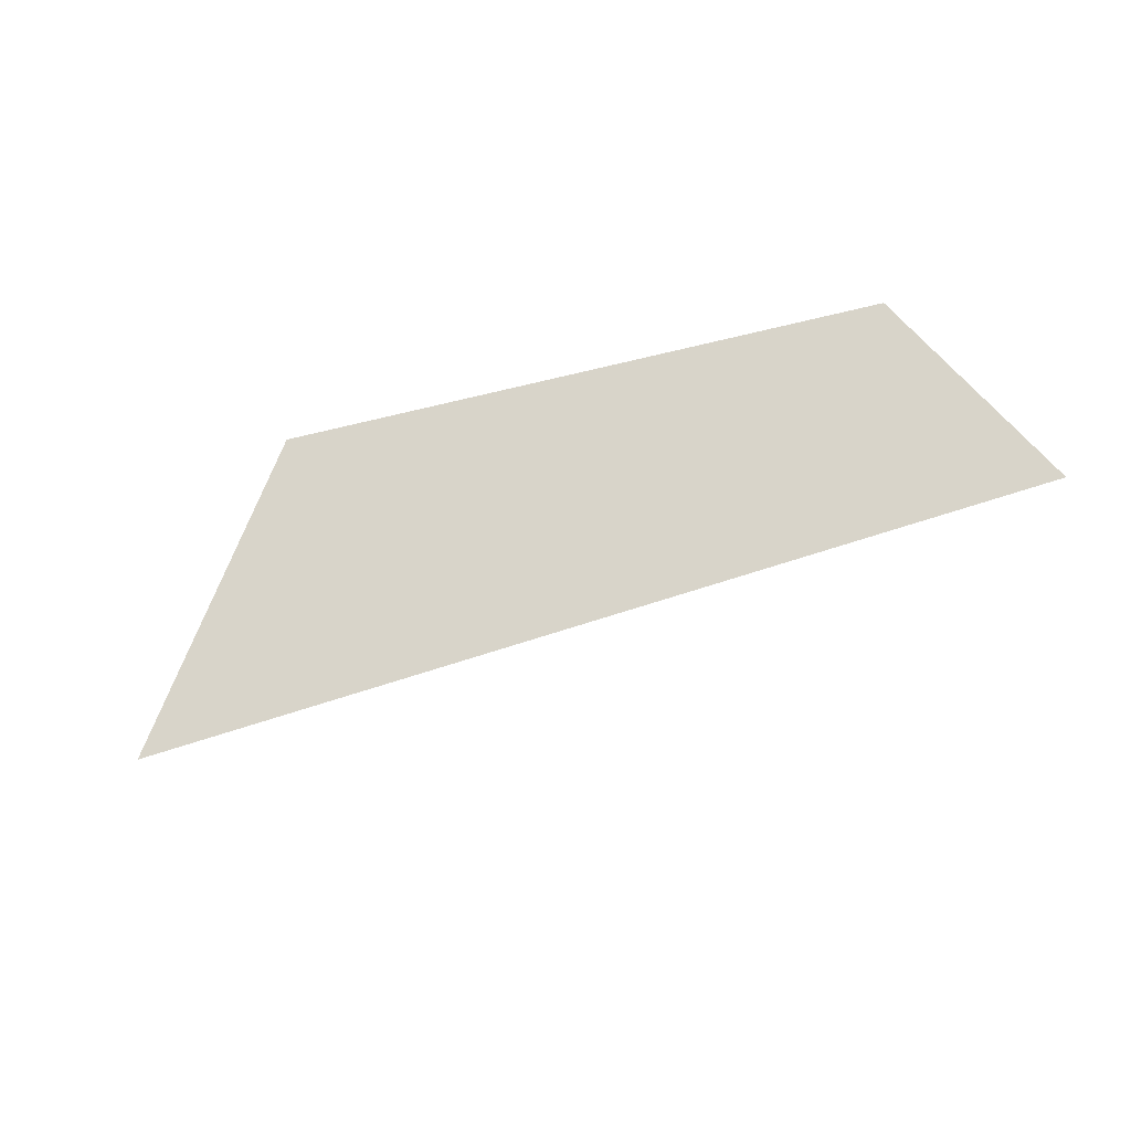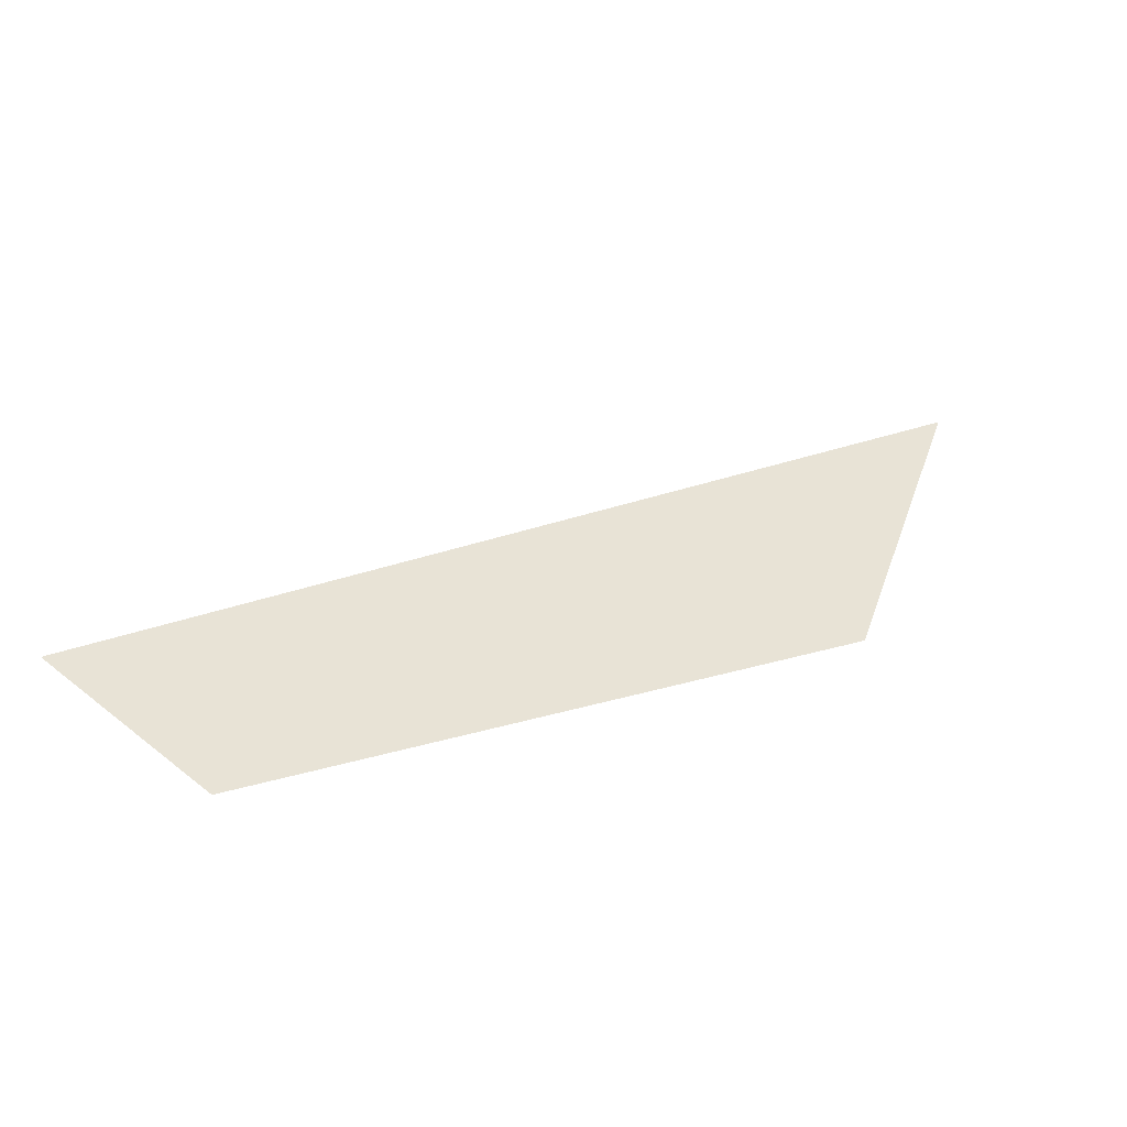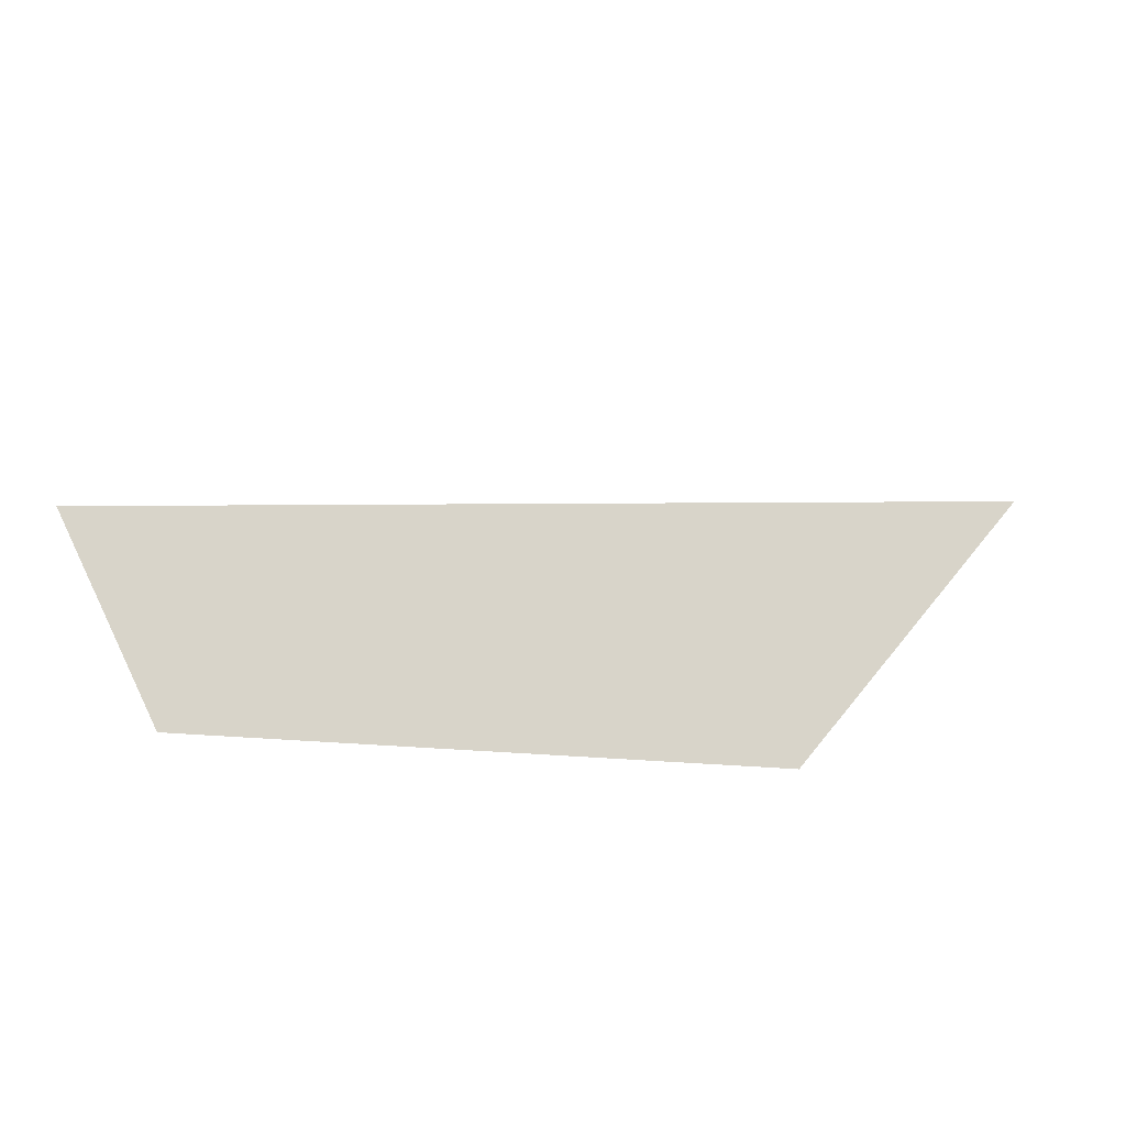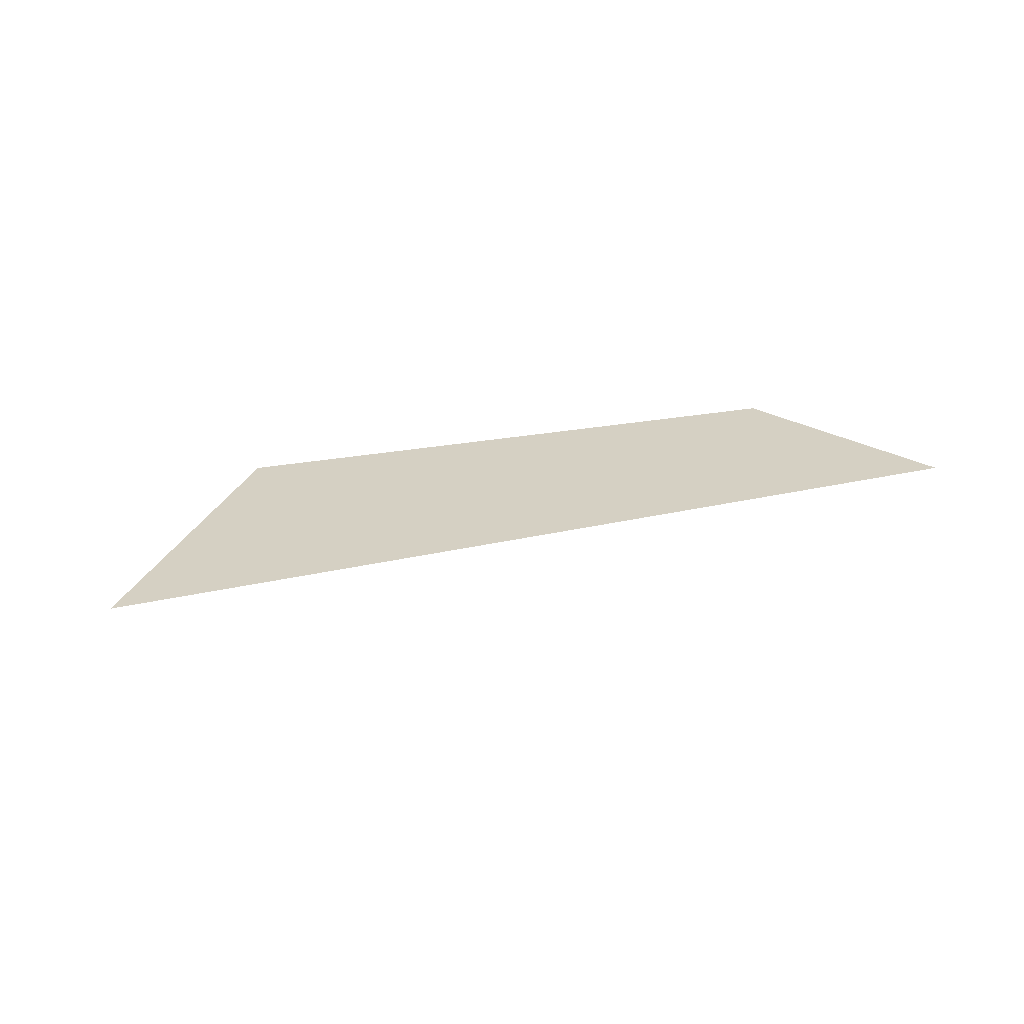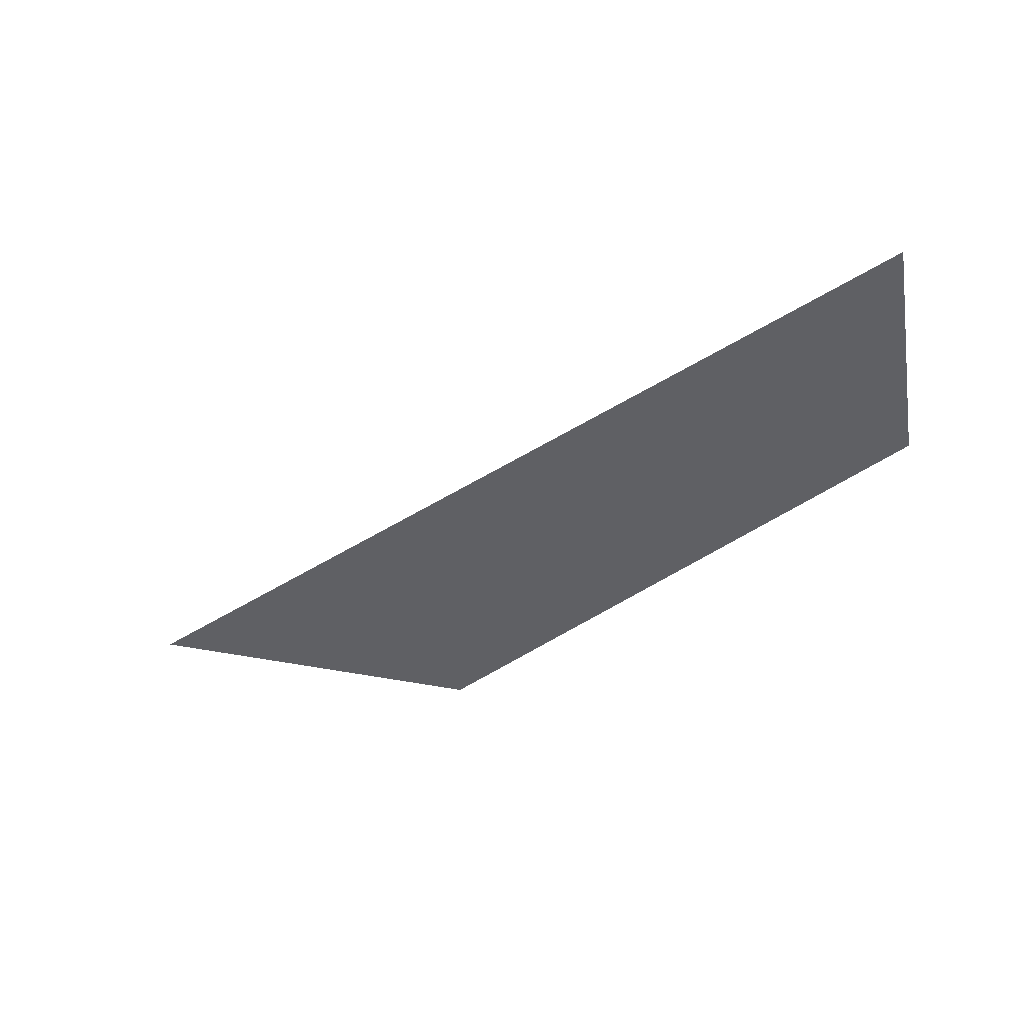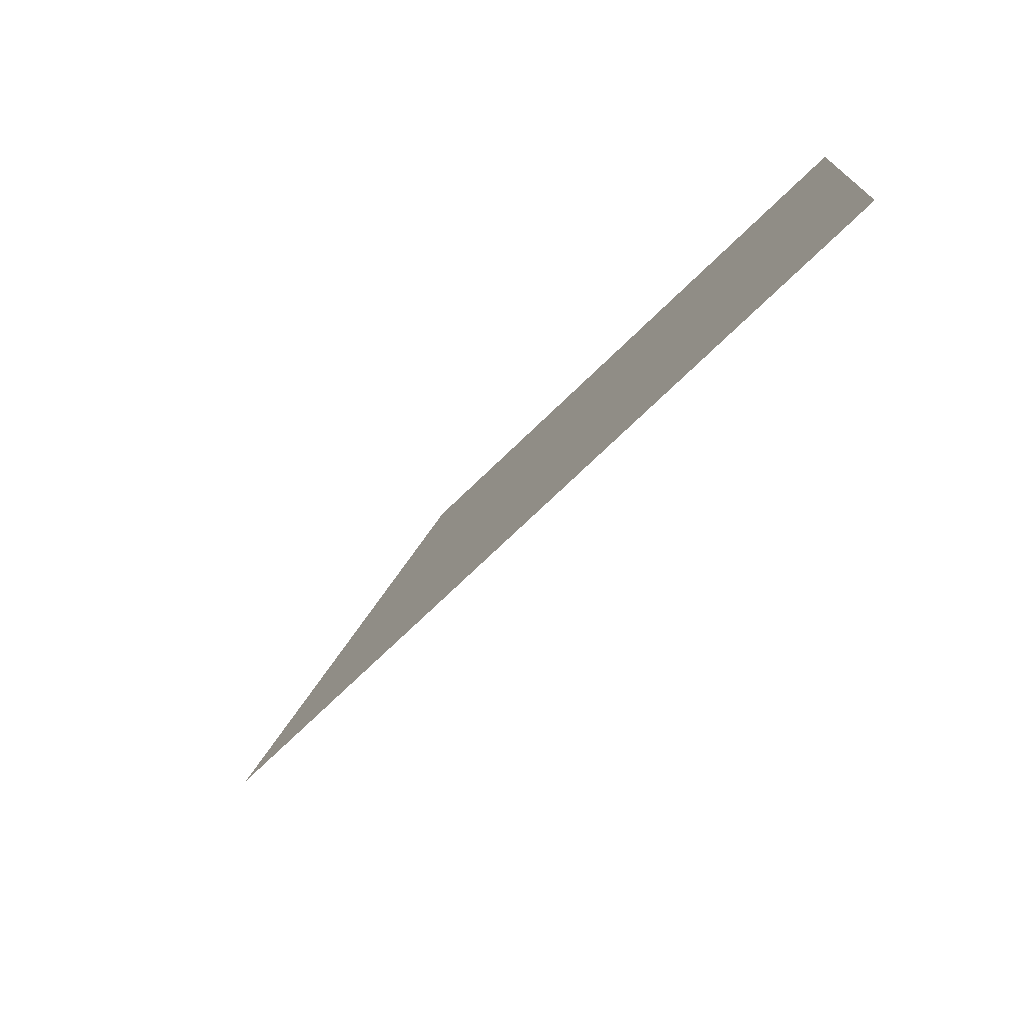
<metadata>
{"format":"obj","ext":"obj","renderer":"f3d","projection":"perspective","resolution":1024,"background":"white","views":[{"elev":74.4,"azim":135.1,"up":"+Y"},{"elev":43.7,"azim":-47.9,"up":"+Y"},{"elev":76.8,"azim":-27.5,"up":"+Y"},{"elev":24.8,"azim":129.9,"up":"+Y"},{"elev":-47.0,"azim":-171.4,"up":"+Y"},{"elev":-75.4,"azim":-129.7,"up":"+Z"}]}
</metadata>
<code>
o #ID1173
v -0.2404 -0.07733 0.691
v -0.2949 -0.07895 0.6317
v -0.2955 -0.07815 0.658
v -0.2755 -0.0787 0.6418
v -0.2074 -0.07786 0.677
f 1 2 3
f 3 2 1
f 2 1 4
f 4 1 2
f 4 1 5
f 5 1 4

</code>
